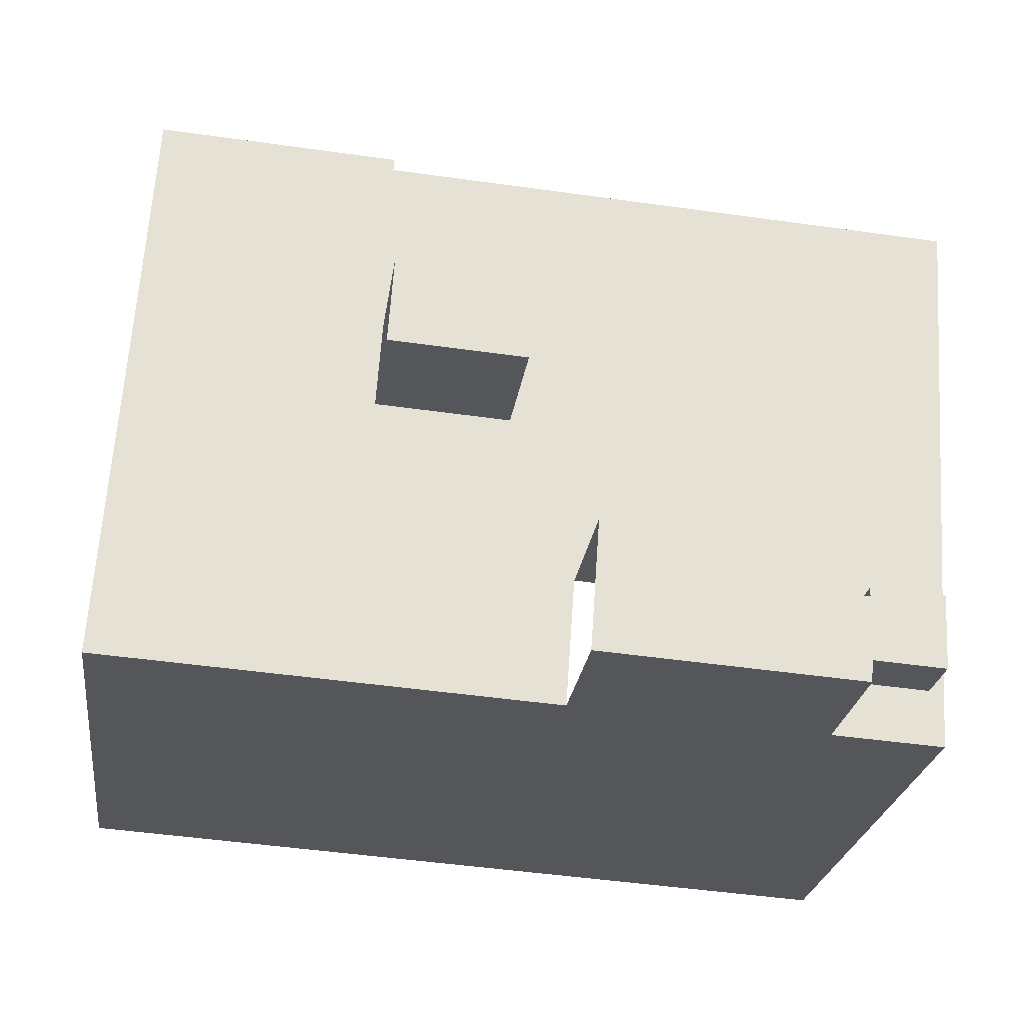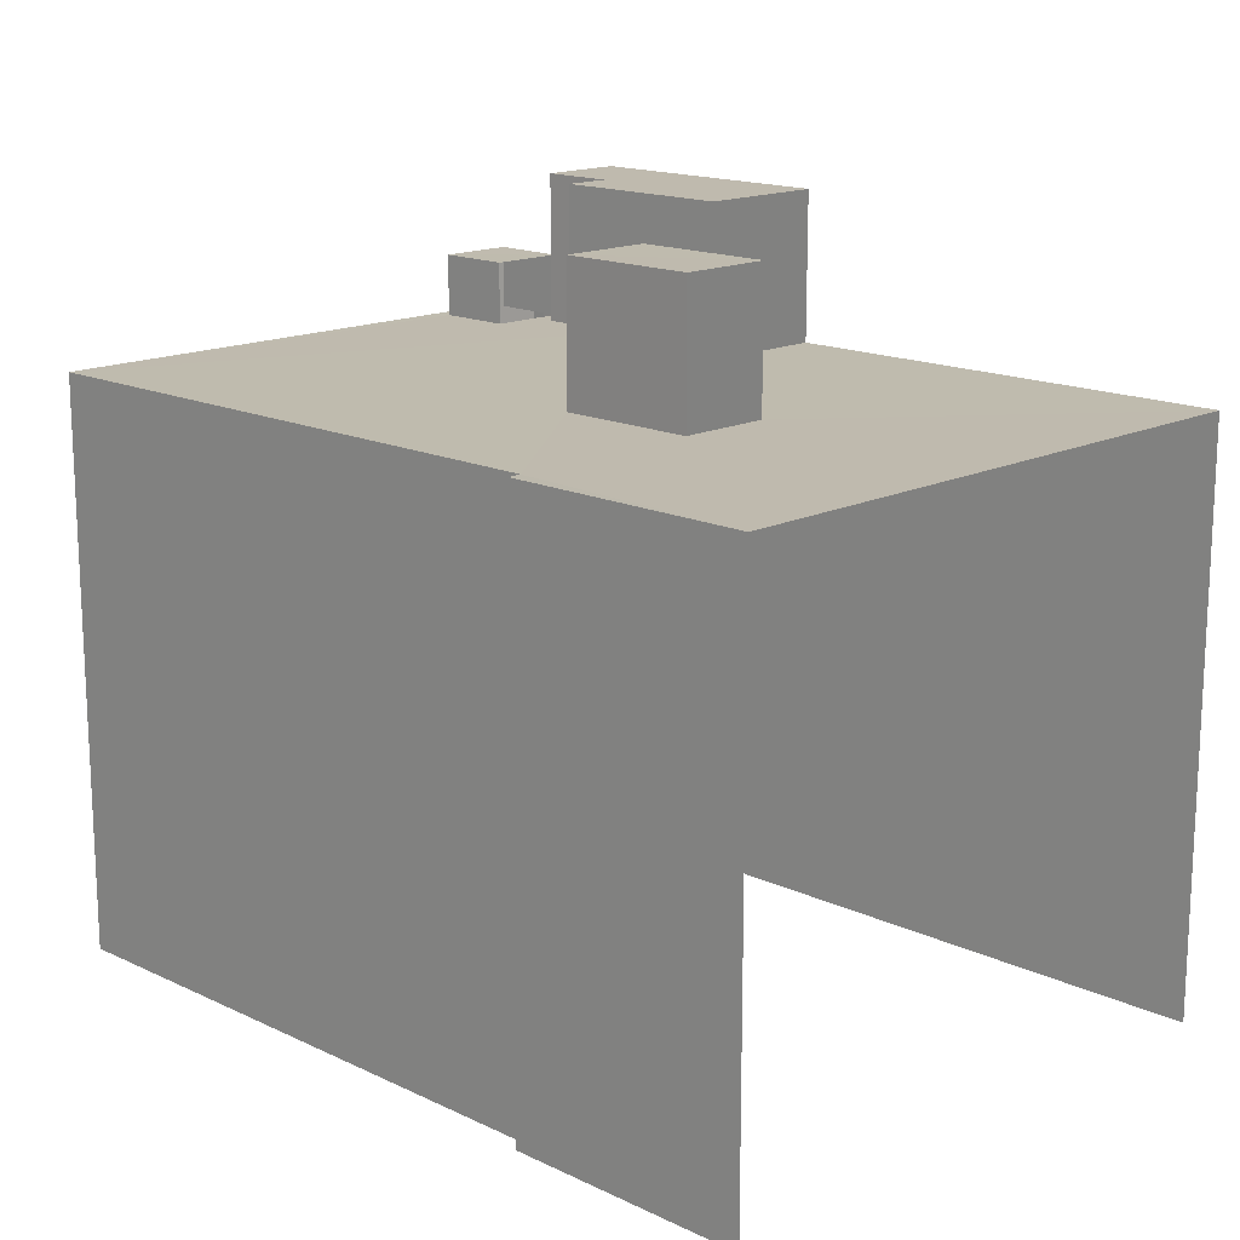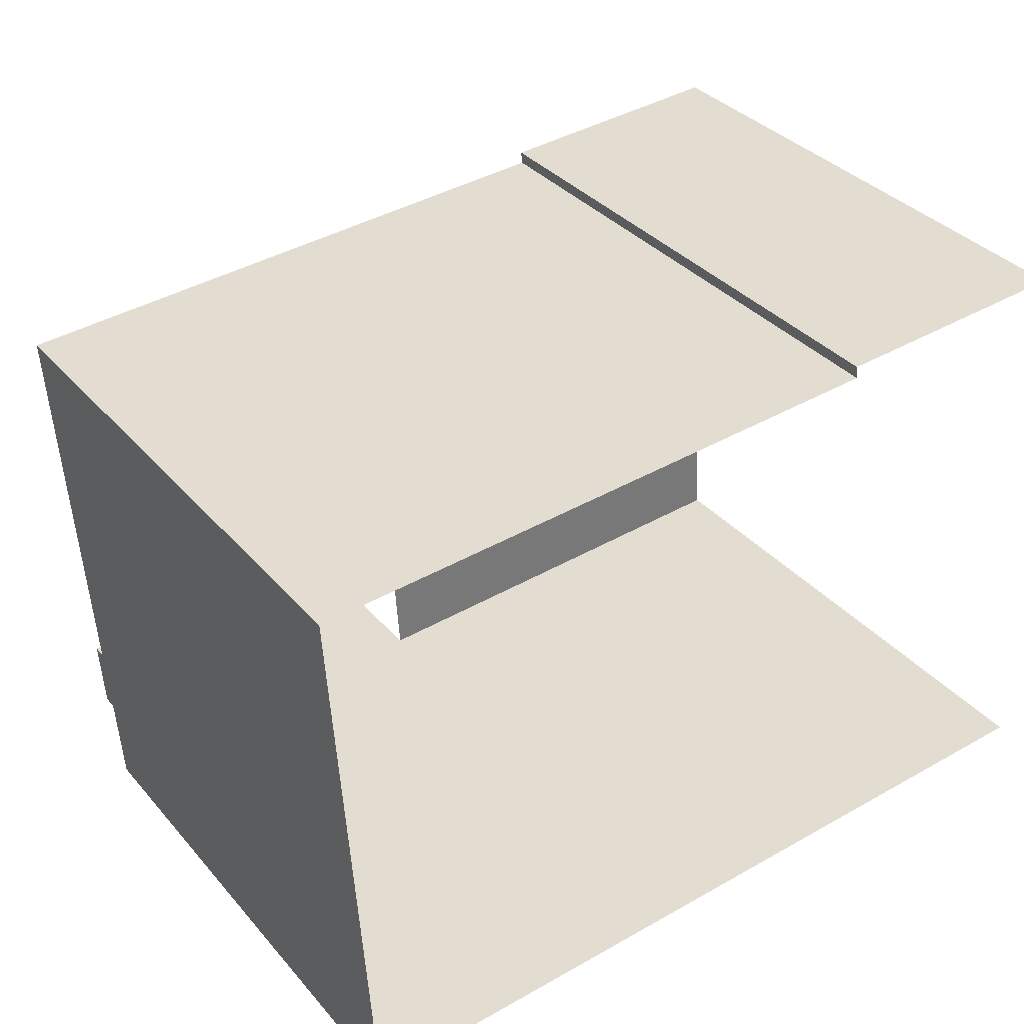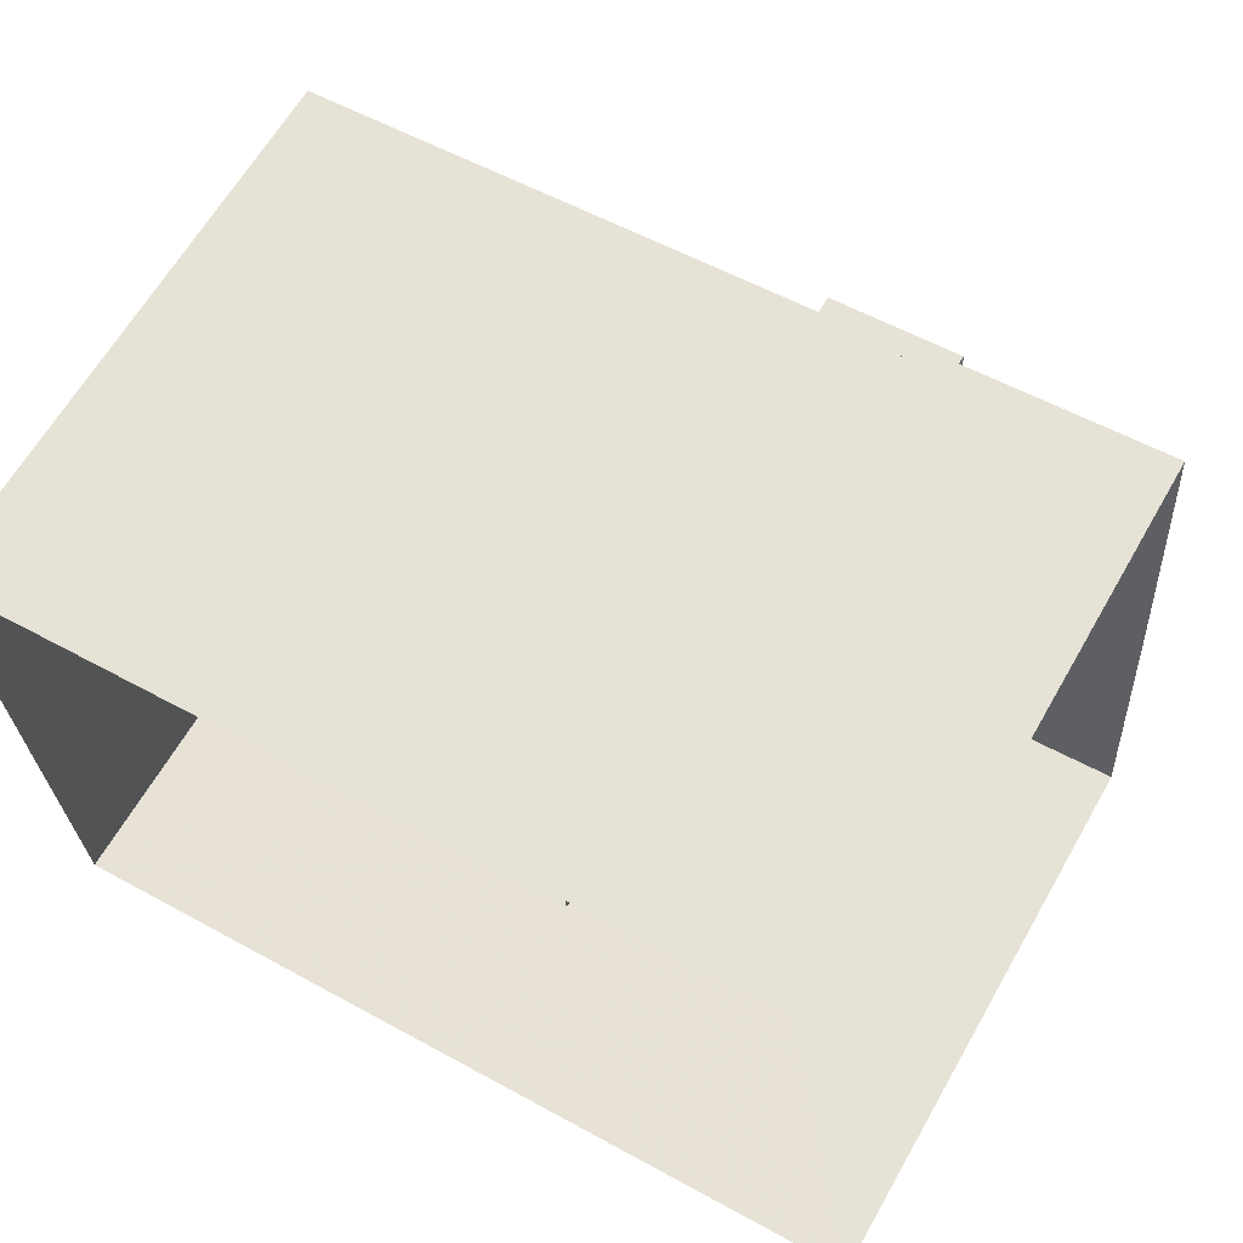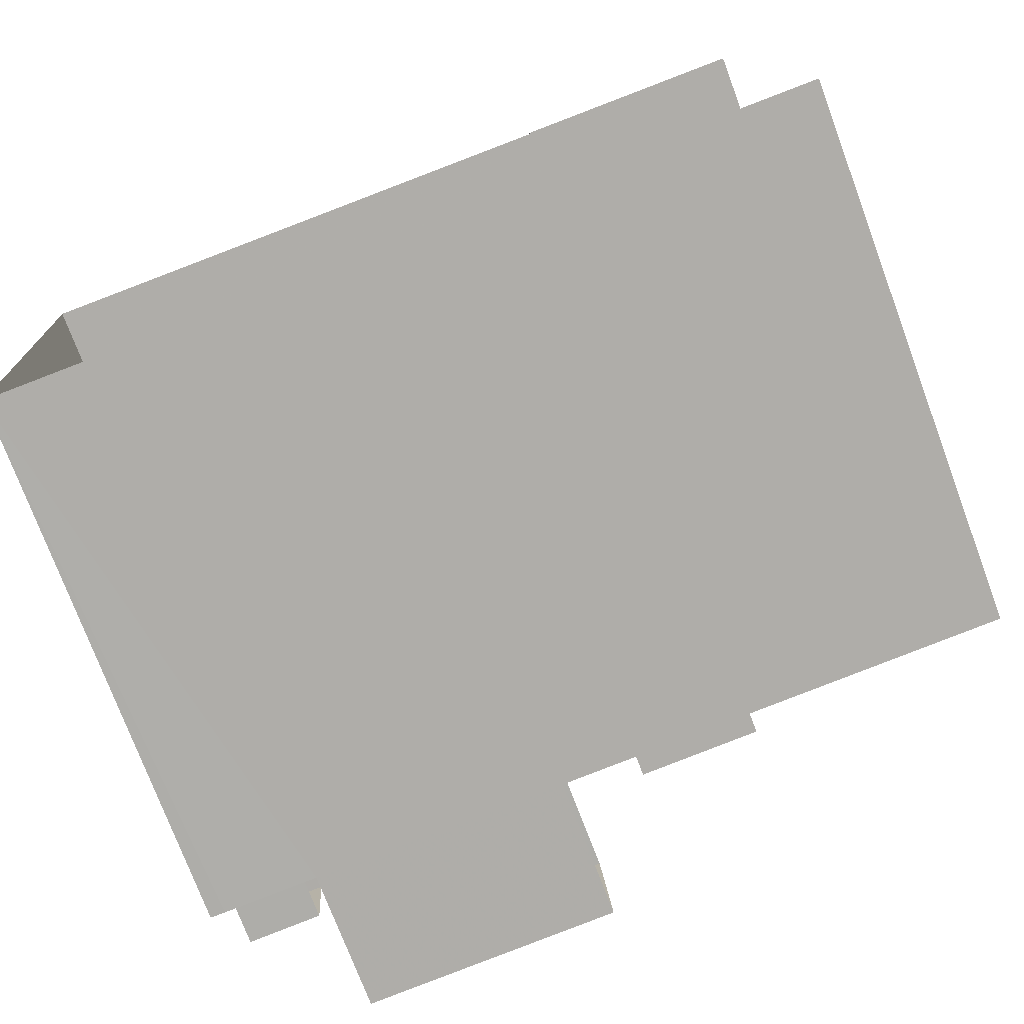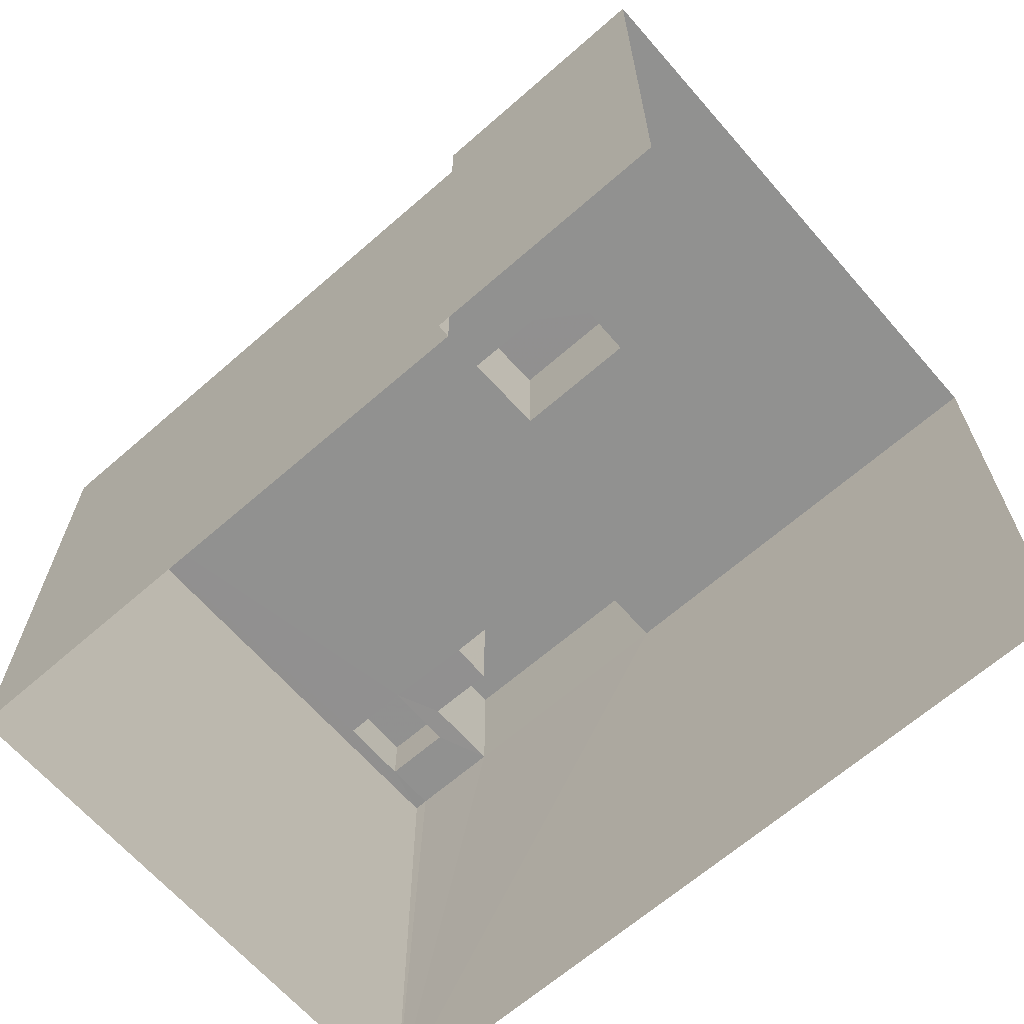
<metadata>
{"format":"obj","ext":"obj","renderer":"f3d","projection":"perspective","resolution":1024,"background":"white","views":[{"elev":-25.0,"azim":-7.7,"up":"+Y"},{"elev":15.8,"azim":-139.2,"up":"+Z"},{"elev":34.6,"azim":145.6,"up":"+Y"},{"elev":63.7,"azim":-150.2,"up":"+Y"},{"elev":-75.7,"azim":-159.4,"up":"+Y"},{"elev":-65.9,"azim":-142.6,"up":"+Z"}]}
</metadata>
<code>
v -3.722e+05 -1.034e+05 33.76
v -3.722e+05 -1.034e+05 33.76
v -3.722e+05 -1.034e+05 33.76
v -3.722e+05 -1.034e+05 33.76
v -3.722e+05 -1.034e+05 33.76
v -3.722e+05 -1.034e+05 33.76
v -3.722e+05 -1.034e+05 52.73
v -3.722e+05 -1.034e+05 52.73
v -3.722e+05 -1.034e+05 52.73
v -3.722e+05 -1.034e+05 52.73
v -3.722e+05 -1.034e+05 49.09
v -3.722e+05 -1.034e+05 49.09
v -3.722e+05 -1.034e+05 49.09
v -3.722e+05 -1.034e+05 49.09
v -3.722e+05 -1.034e+05 49.09
v -3.722e+05 -1.034e+05 49.09
v -3.722e+05 -1.034e+05 49.09
v -3.722e+05 -1.034e+05 49.09
v -3.722e+05 -1.034e+05 49.09
v -3.722e+05 -1.034e+05 49.09
v -3.722e+05 -1.034e+05 49.09
v -3.722e+05 -1.034e+05 49.09
v -3.722e+05 -1.034e+05 49.09
v -3.722e+05 -1.034e+05 49.09
v -3.722e+05 -1.034e+05 49.09
v -3.722e+05 -1.034e+05 49.09
v -3.722e+05 -1.034e+05 49.09
v -3.722e+05 -1.034e+05 49.09
v -3.722e+05 -1.034e+05 49.09
v -3.722e+05 -1.034e+05 49.09
v -3.722e+05 -1.034e+05 49.09
v -3.722e+05 -1.034e+05 49.09
v -3.722e+05 -1.034e+05 50.76
v -3.722e+05 -1.034e+05 50.76
v -3.722e+05 -1.034e+05 50.76
v -3.722e+05 -1.034e+05 50.76
v -3.722e+05 -1.034e+05 53.09
v -3.722e+05 -1.034e+05 53.09
v -3.722e+05 -1.034e+05 53.09
v -3.722e+05 -1.034e+05 53.09
v -3.722e+05 -1.034e+05 53.09
v -3.722e+05 -1.034e+05 53.09
f 1 2 3
f 3 2 4
f 1 5 2
f 4 2 6
f 14 7 10
f 11 14 10
f 3 13 1
f 1 13 12
f 15 13 3
f 32 33 36
f 32 23 33
f 30 40 38
f 30 18 40
f 7 8 9
f 10 7 9
f 11 12 13
f 14 13 15
f 16 17 12
f 18 14 15
f 19 20 16
f 21 20 22
f 23 24 25
f 26 25 21
f 23 27 24
f 28 29 27
f 30 14 18
f 31 30 28
f 11 13 14
f 11 16 12
f 19 16 11
f 28 20 19
f 22 20 32
f 26 21 22
f 23 25 26
f 32 27 23
f 32 28 27
f 31 14 30
f 31 28 19
f 20 28 32
f 33 34 35
f 36 33 35
f 37 38 39
f 38 40 39
f 39 41 42
f 39 40 41
f 22 35 34
f 26 22 34
f 31 9 8
f 31 19 9
f 21 4 6
f 20 21 6
f 12 5 1
f 12 17 5
f 21 25 4
f 3 4 18
f 3 18 15
f 18 41 40
f 18 24 41
f 25 24 4
f 4 24 18
f 30 38 37
f 28 30 37
f 20 6 2
f 16 20 2
f 27 42 41
f 24 27 41
f 28 37 39
f 29 28 39
f 29 39 42
f 27 29 42
f 19 10 9
f 19 11 10
f 14 8 7
f 14 31 8
f 23 34 33
f 23 26 34
f 32 36 35
f 22 32 35
f 17 2 5
f 17 16 2

</code>
